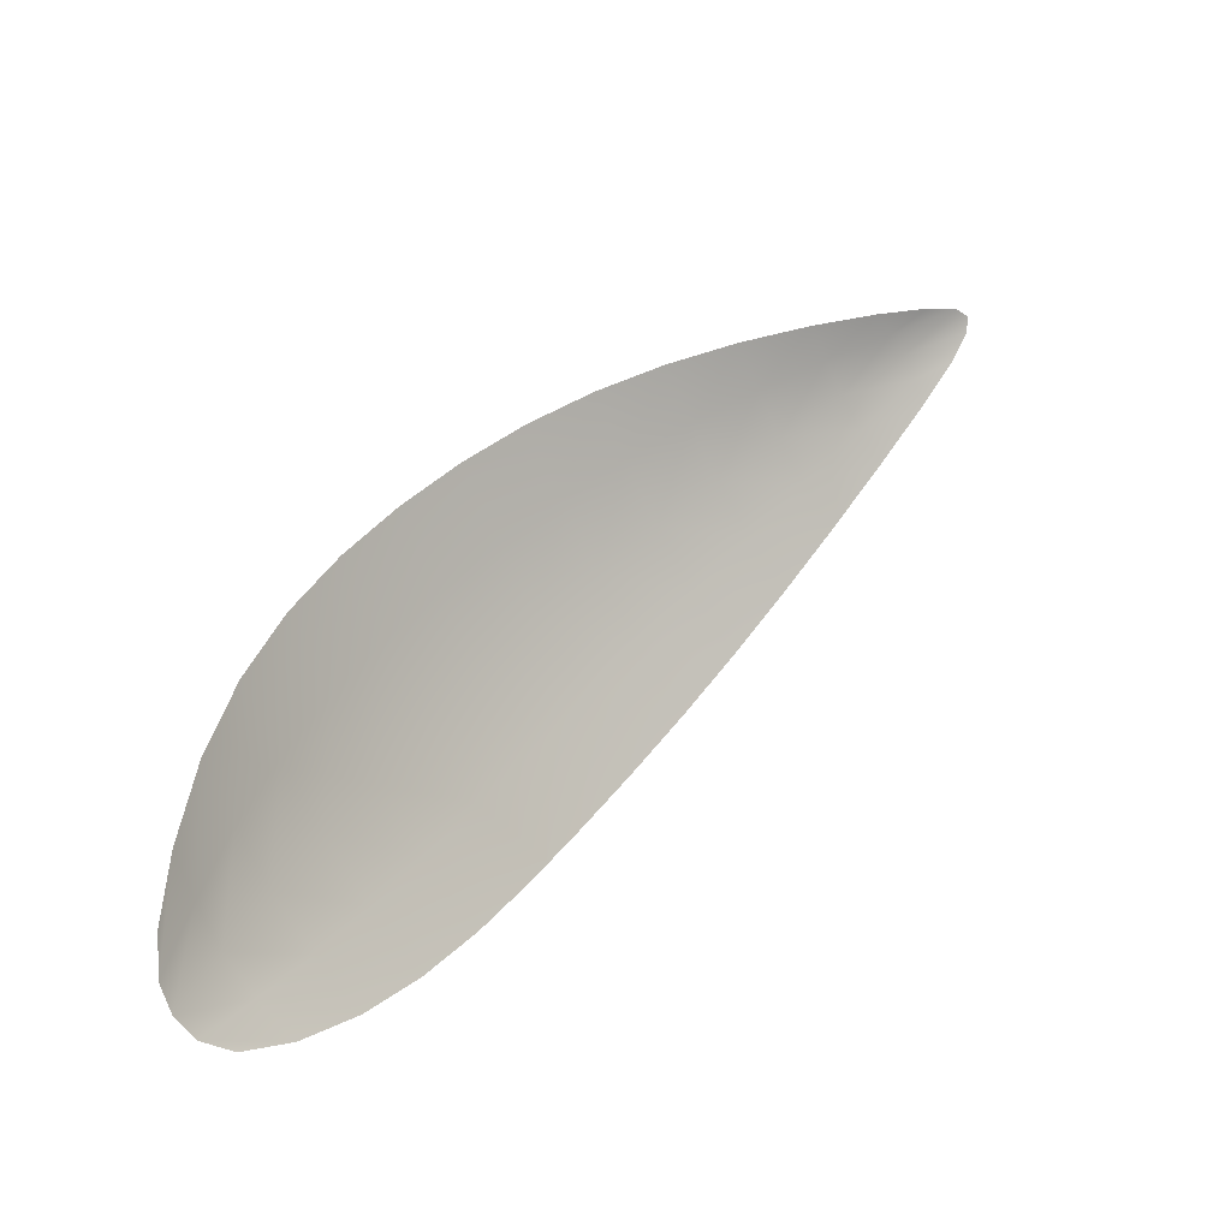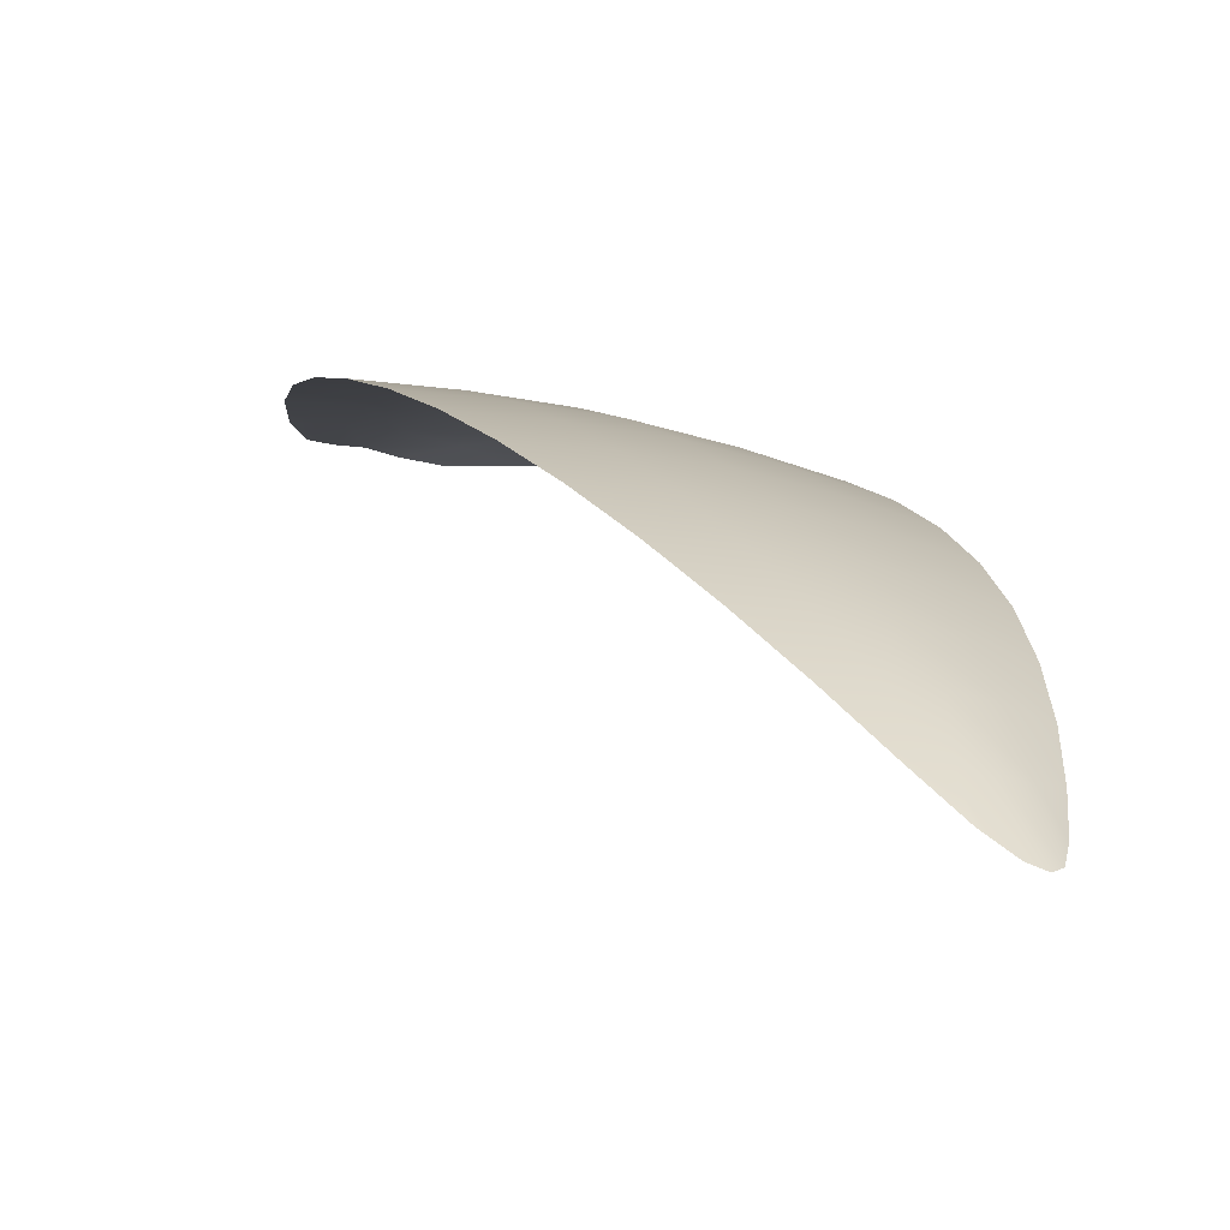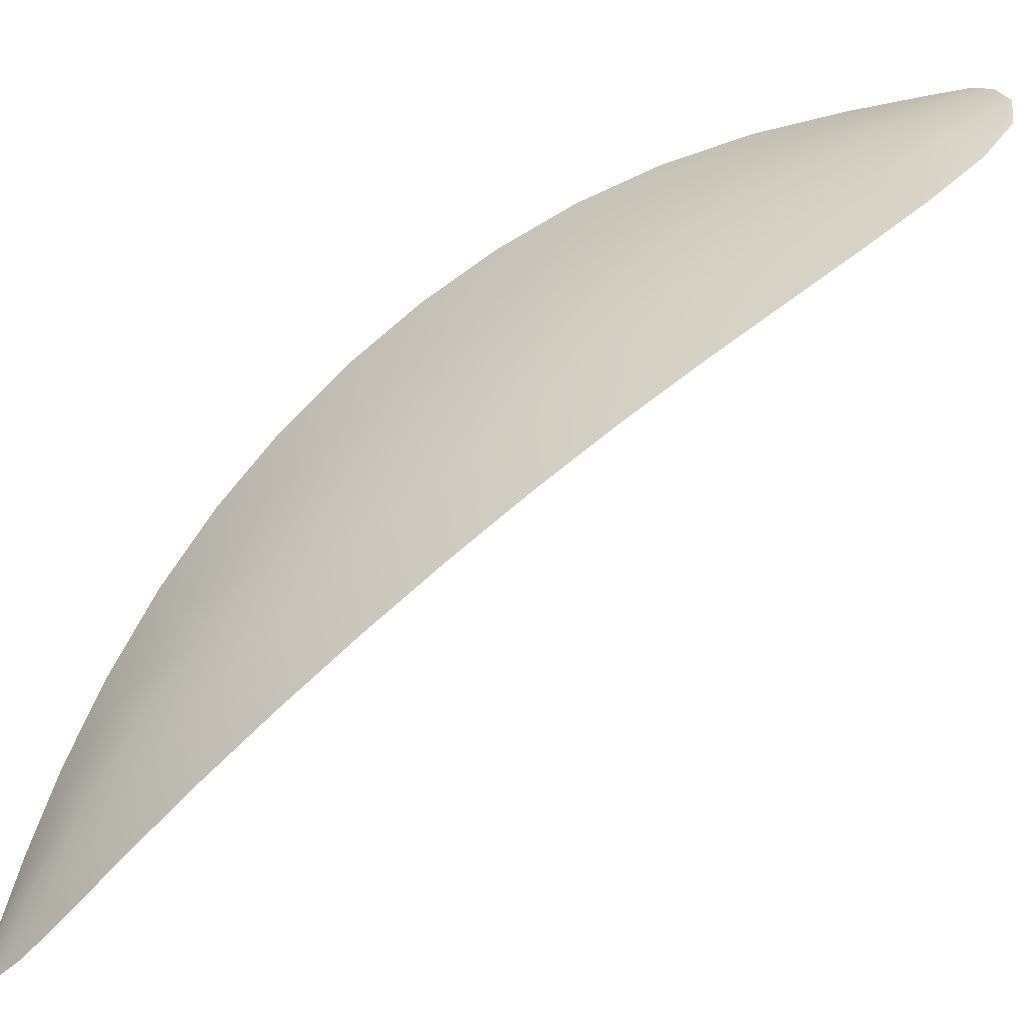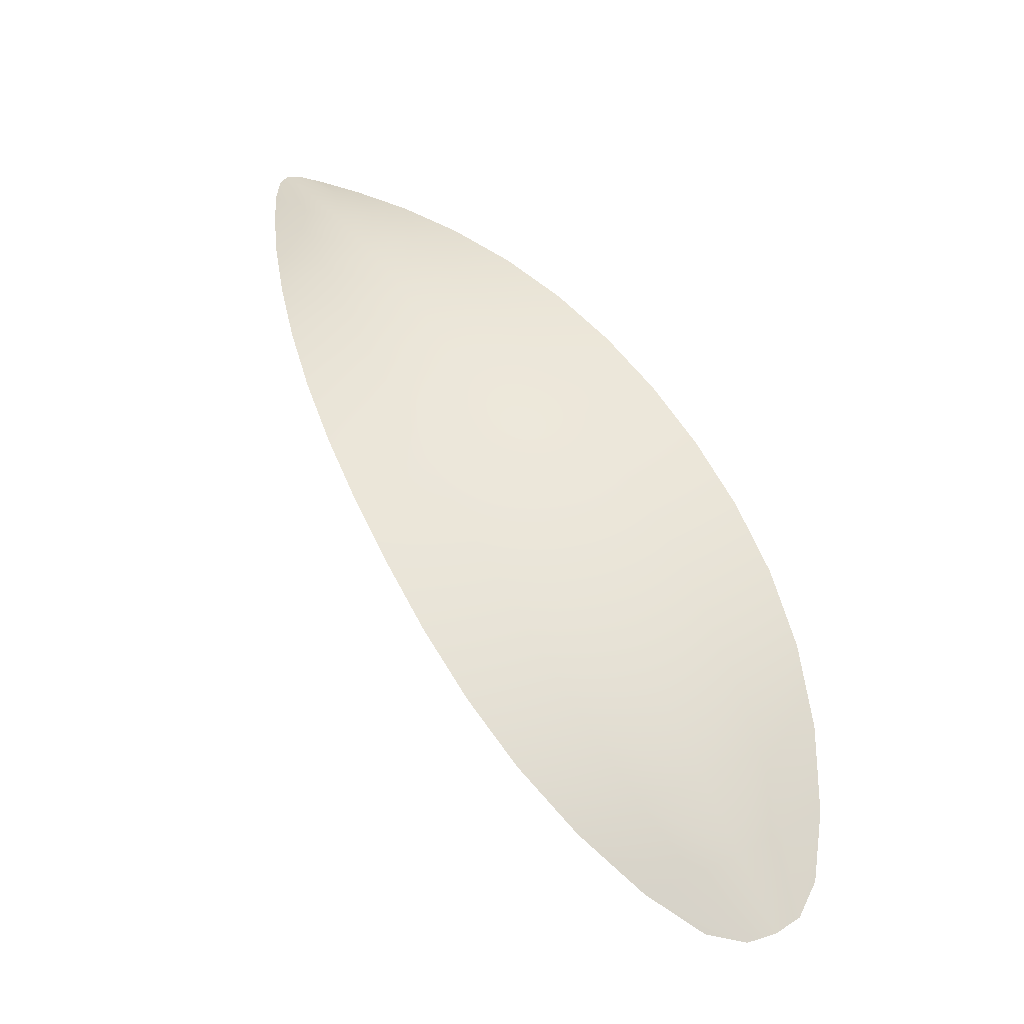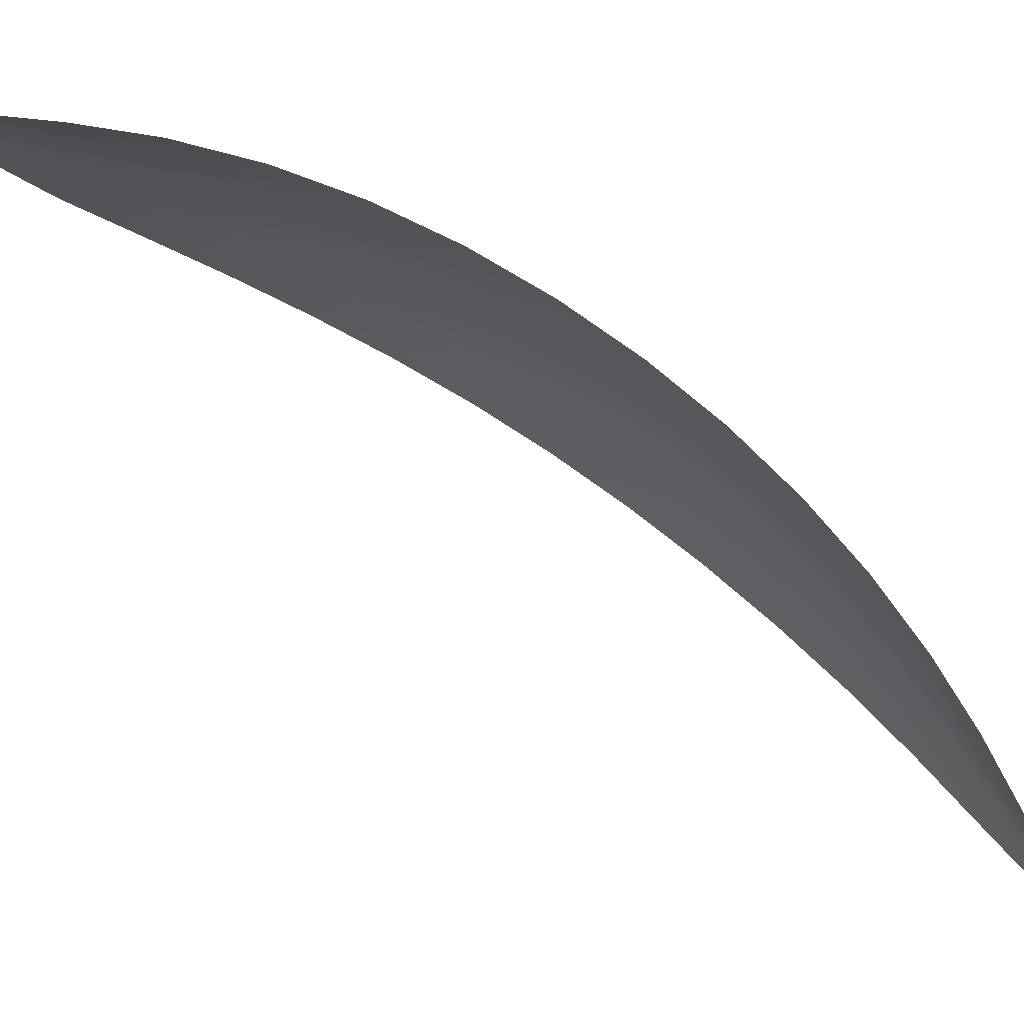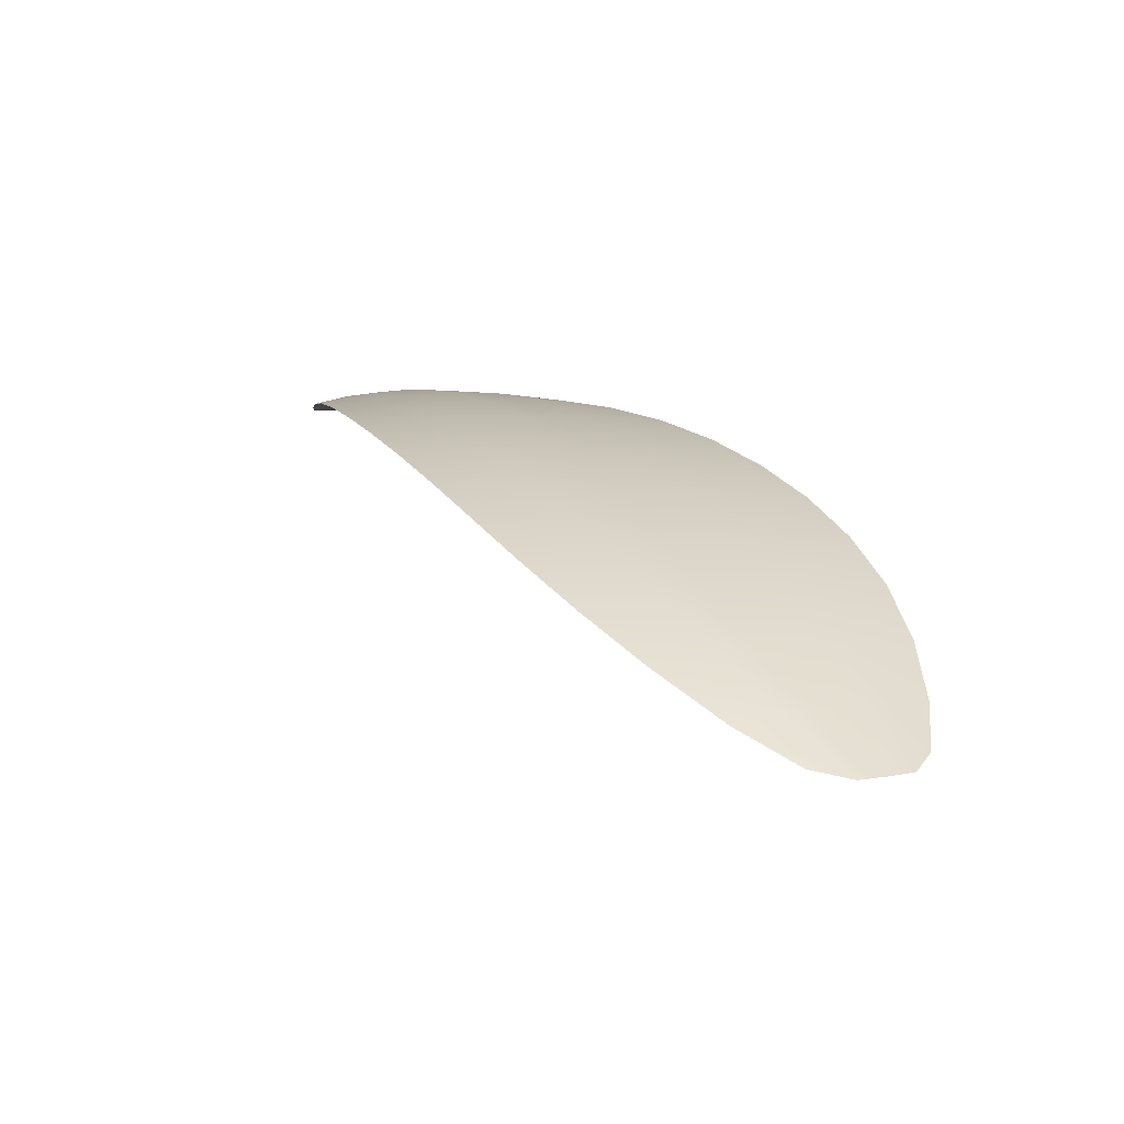
<metadata>
{"format":"obj","ext":"obj","renderer":"f3d","projection":"perspective","resolution":1024,"background":"white","views":[{"elev":-43.7,"azim":-60.0,"up":"+Z"},{"elev":-21.4,"azim":-6.1,"up":"+Y"},{"elev":21.2,"azim":85.3,"up":"+Y"},{"elev":-5.4,"azim":162.1,"up":"+Z"},{"elev":-11.9,"azim":-79.4,"up":"+Y"},{"elev":-40.7,"azim":160.2,"up":"+Z"}]}
</metadata>
<code>
o Plane.007_Plane.001
v -0.8997 1.121 -0.3766
v -0.9005 1.148 -0.4685
v -0.9061 1.137 -0.4239
v -0.7912 0.9751 -0.2276
v -0.8847 1.099 -0.3347
v -0.8651 1.072 -0.2978
v -0.8412 1.04 -0.2666
v -0.8144 1.004 -0.2424
v -0.802 1.123 -0.4154
v -0.8655 1.148 -0.4825
v -0.8304 1.138 -0.454
v -0.7739 0.9754 -0.2344
v -0.8858 1.152 -0.4824
v -0.7798 0.9667 -0.2243
v -0.7835 1.101 -0.375
v -0.7716 1.074 -0.335
v -0.7665 1.041 -0.2964
v -0.7682 1.005 -0.2607
v -0.868 1.141 -0.4381
v -0.8504 1.125 -0.3948
v -0.8335 1.104 -0.3533
v -0.8176 1.076 -0.3145
v -0.803 1.043 -0.2792
v -0.7902 1.006 -0.2488
v -0.893 1.111 -0.355
v -0.8937 1.151 -0.4783
v -0.8017 0.9878 -0.2337
v -0.9048 1.143 -0.4488
v -0.9043 1.13 -0.3995
v -0.7842 0.9685 -0.2244
v -0.7848 0.9867 -0.2361
v -0.8754 1.086 -0.3156
v -0.8537 1.057 -0.2815
v -0.8279 1.022 -0.2535
v -0.8769 1.147 -0.4602
v -0.8592 1.134 -0.4163
v -0.8419 1.115 -0.3737
v -0.8254 1.09 -0.3335
v -0.8101 1.06 -0.2964
v -0.7963 1.025 -0.2633
v -0.887 1.14 -0.4309
v -0.875 1.124 -0.3855
v -0.859 1.102 -0.3437
v -0.8412 1.075 -0.3058
v -0.8219 1.042 -0.2725
v -0.8021 1.006 -0.2451
v -0.7918 1.113 -0.3953
v -0.8772 1.151 -0.4849
v -0.7709 0.9884 -0.2459
v -0.8486 1.144 -0.4711
v -0.8147 1.131 -0.4351
v -0.7766 0.9686 -0.2274
v -0.7768 1.088 -0.3549
v -0.7681 1.058 -0.3155
v -0.7666 1.023 -0.2779
v -0.8491 1.141 -0.4459
v -0.8262 1.125 -0.4049
v -0.8084 1.103 -0.3638
v -0.7945 1.076 -0.3244
v -0.7846 1.043 -0.2874
v -0.779 1.006 -0.2543
v -0.7929 0.9869 -0.2341
v -0.8908 1.146 -0.4547
v -0.8817 1.133 -0.4077
v -0.8673 1.114 -0.3641
v -0.8503 1.089 -0.3242
v -0.8317 1.059 -0.2885
v -0.8119 1.024 -0.2579
v -0.7776 0.9872 -0.2402
v -0.8629 1.146 -0.4658
v -0.8369 1.133 -0.4255
v -0.8168 1.115 -0.3842
v -0.801 1.09 -0.3439
v -0.789 1.06 -0.3055
v -0.7813 1.025 -0.2701
f 24 46 62 31
f 46 8 27 62
f 62 27 4 30
f 31 62 30 14
f 13 26 63 35
f 26 2 28 63
f 63 28 3 41
f 35 63 41 19
f 19 41 64 36
f 41 3 29 64
f 64 29 1 42
f 36 64 42 20
f 20 42 65 37
f 42 1 25 65
f 65 25 5 43
f 37 65 43 21
f 21 43 66 38
f 43 5 32 66
f 66 32 6 44
f 38 66 44 22
f 22 44 67 39
f 44 6 33 67
f 67 33 7 45
f 39 67 45 23
f 23 45 68 40
f 45 7 34 68
f 68 34 8 46
f 40 68 46 24
f 24 31 69 61
f 31 14 52 69
f 69 52 12 49
f 61 69 49 18
f 13 35 70 48
f 35 19 56 70
f 70 56 11 50
f 48 70 50 10
f 19 36 71 56
f 36 20 57 71
f 71 57 9 51
f 56 71 51 11
f 20 37 72 57
f 37 21 58 72
f 72 58 15 47
f 57 72 47 9
f 21 38 73 58
f 38 22 59 73
f 73 59 16 53
f 58 73 53 15
f 22 39 74 59
f 39 23 60 74
f 74 60 17 54
f 59 74 54 16
f 23 40 75 60
f 40 24 61 75
f 75 61 18 55
f 60 75 55 17

</code>
